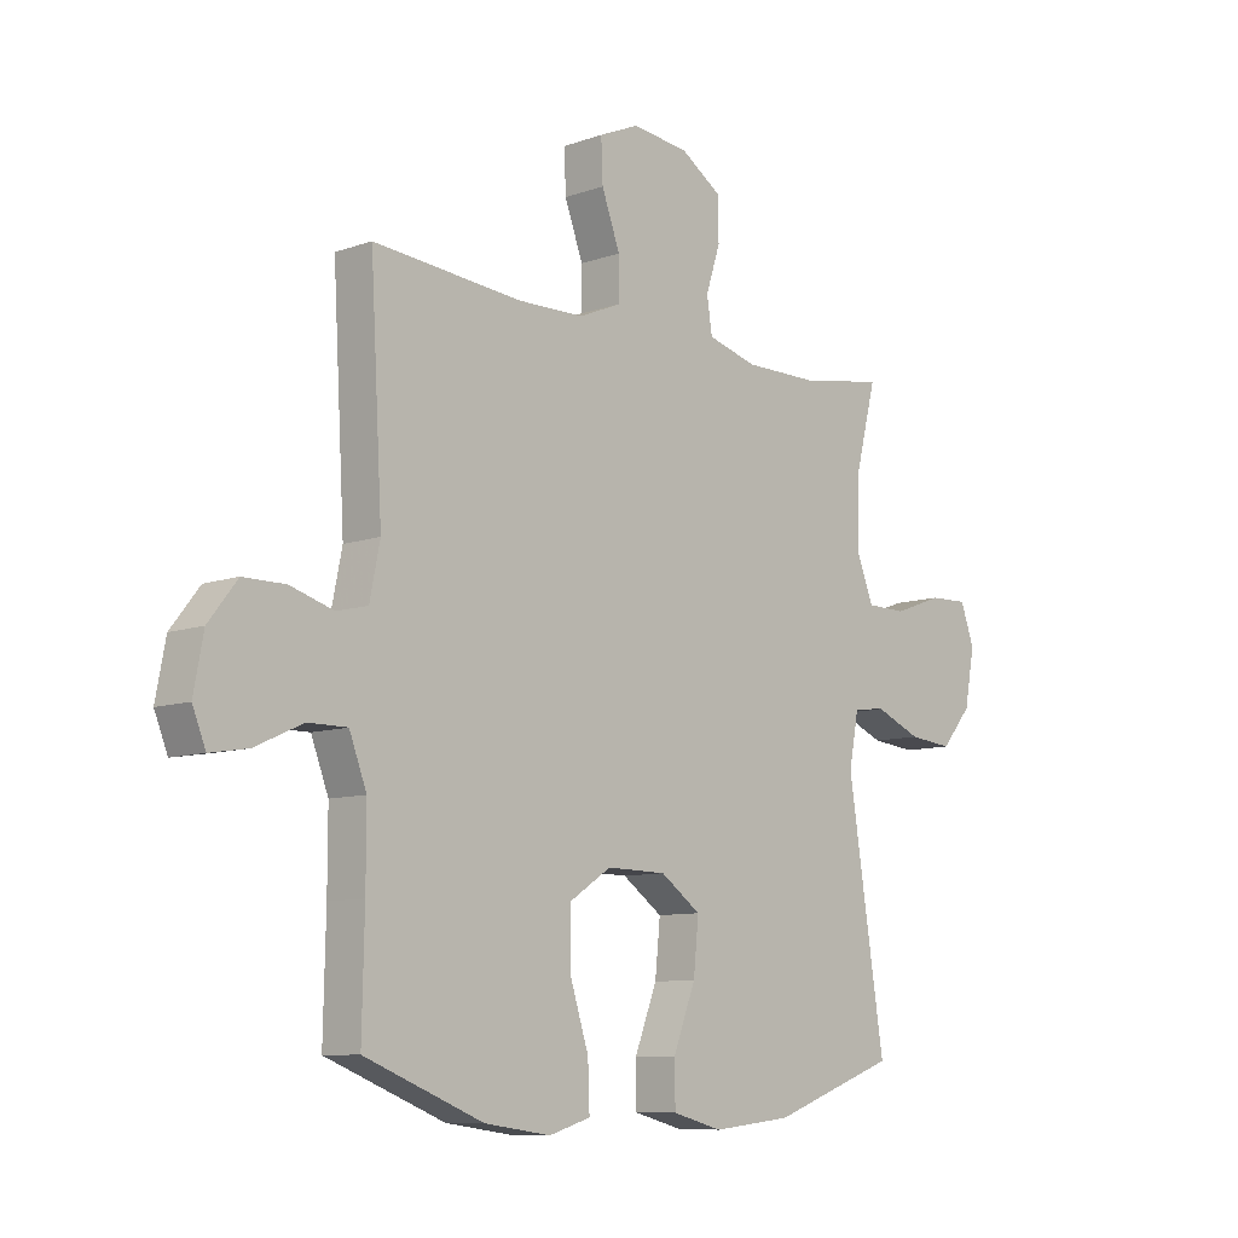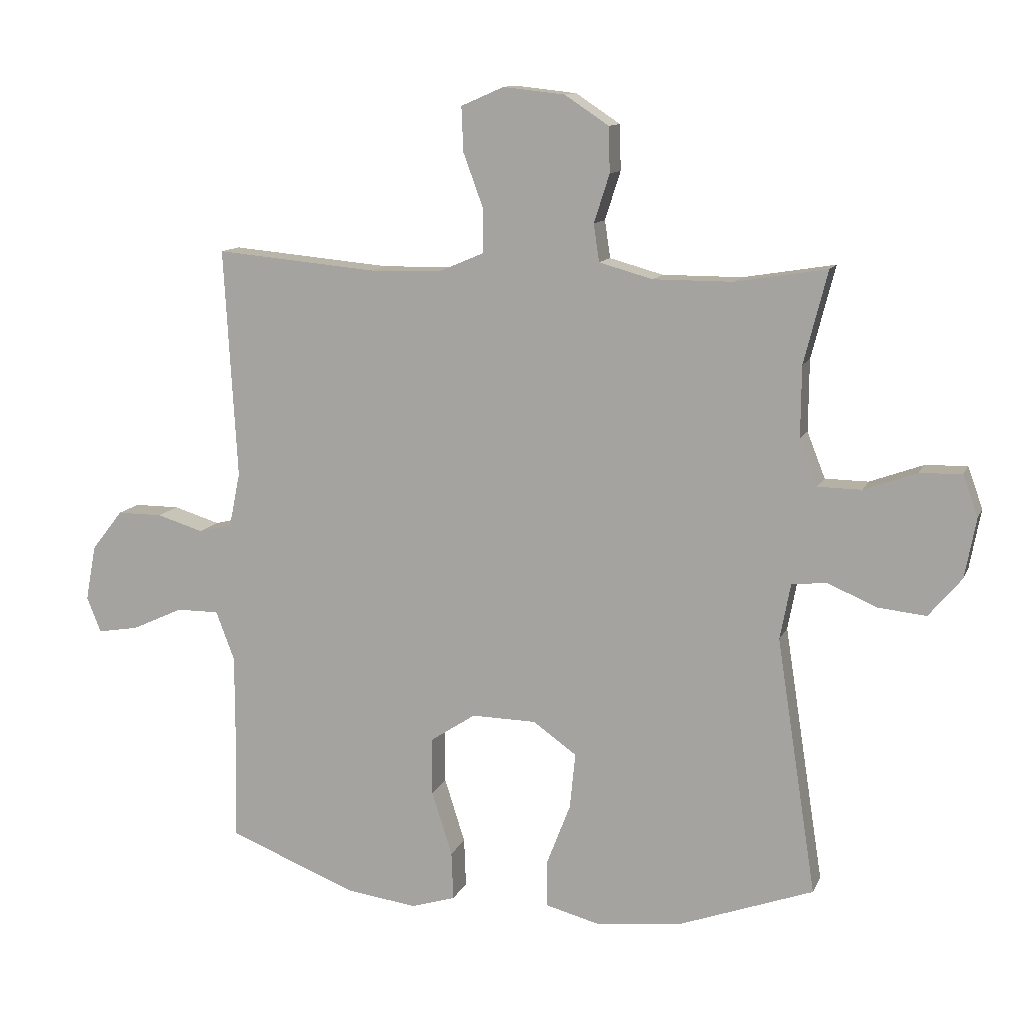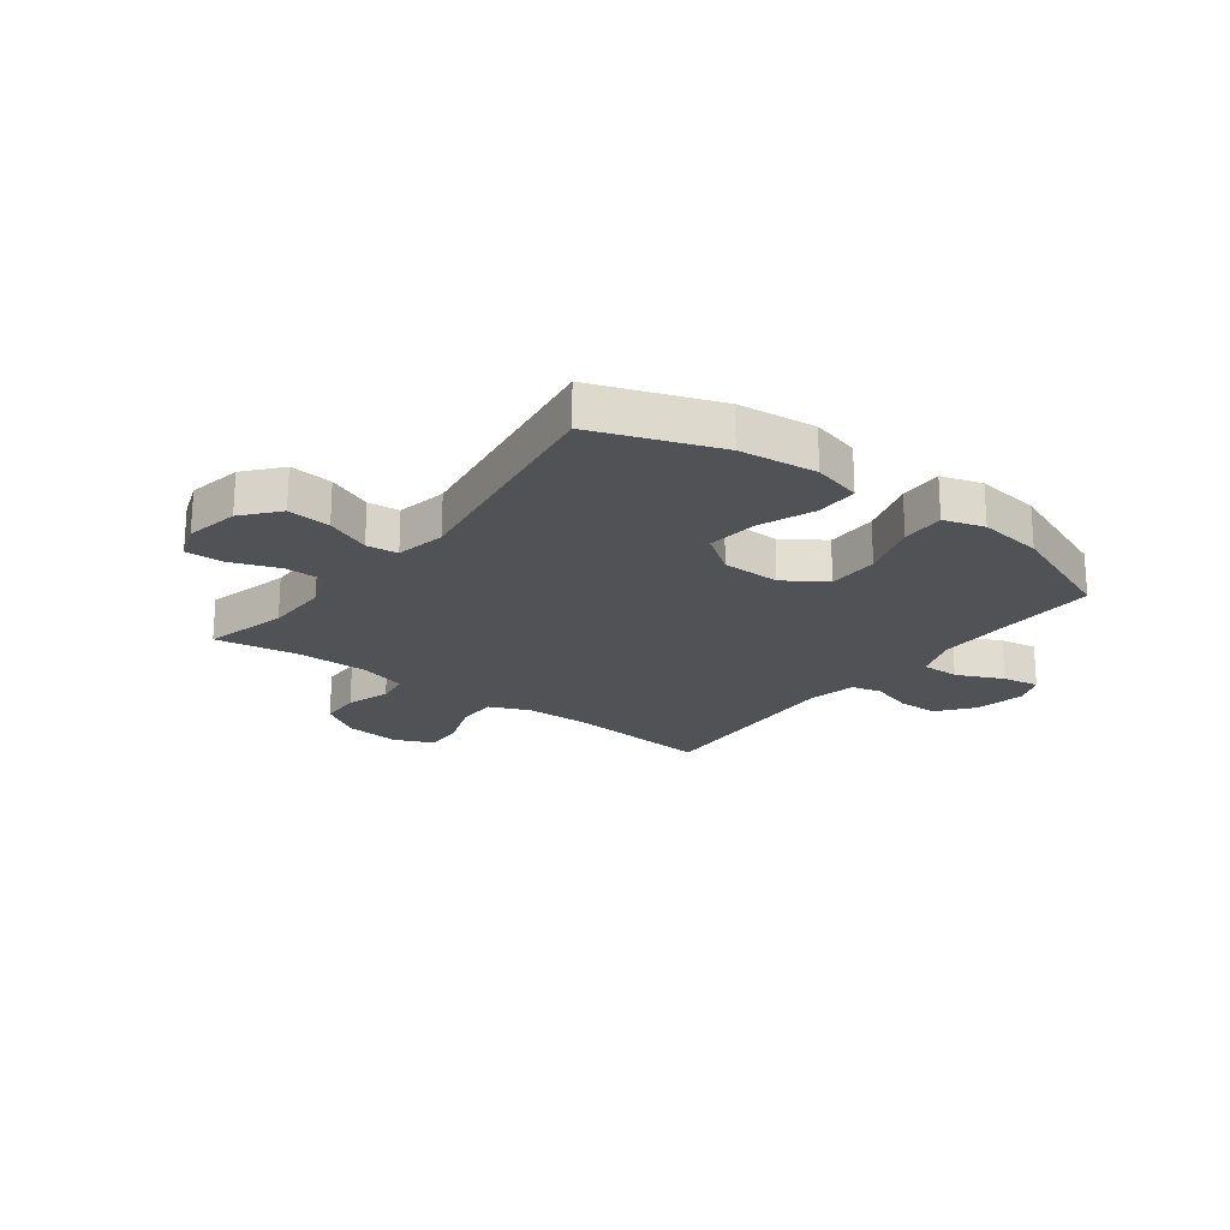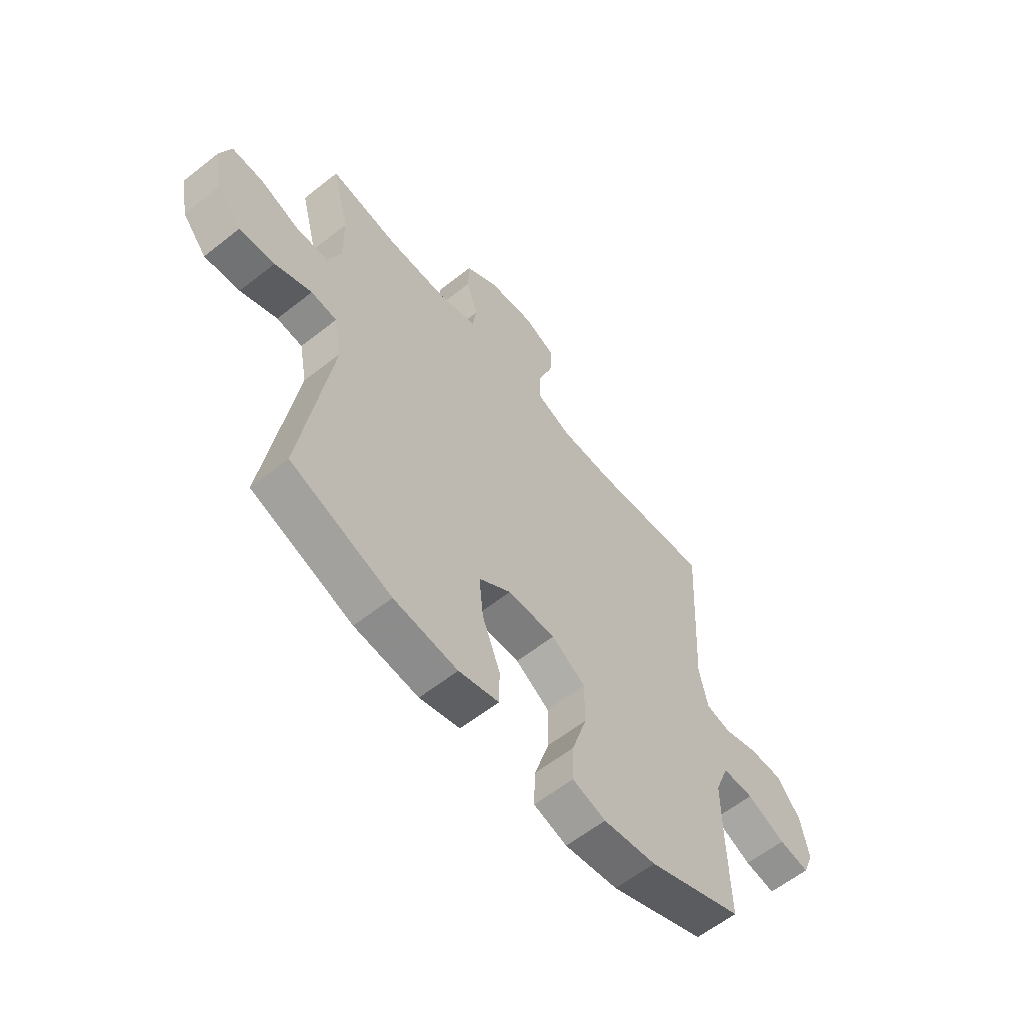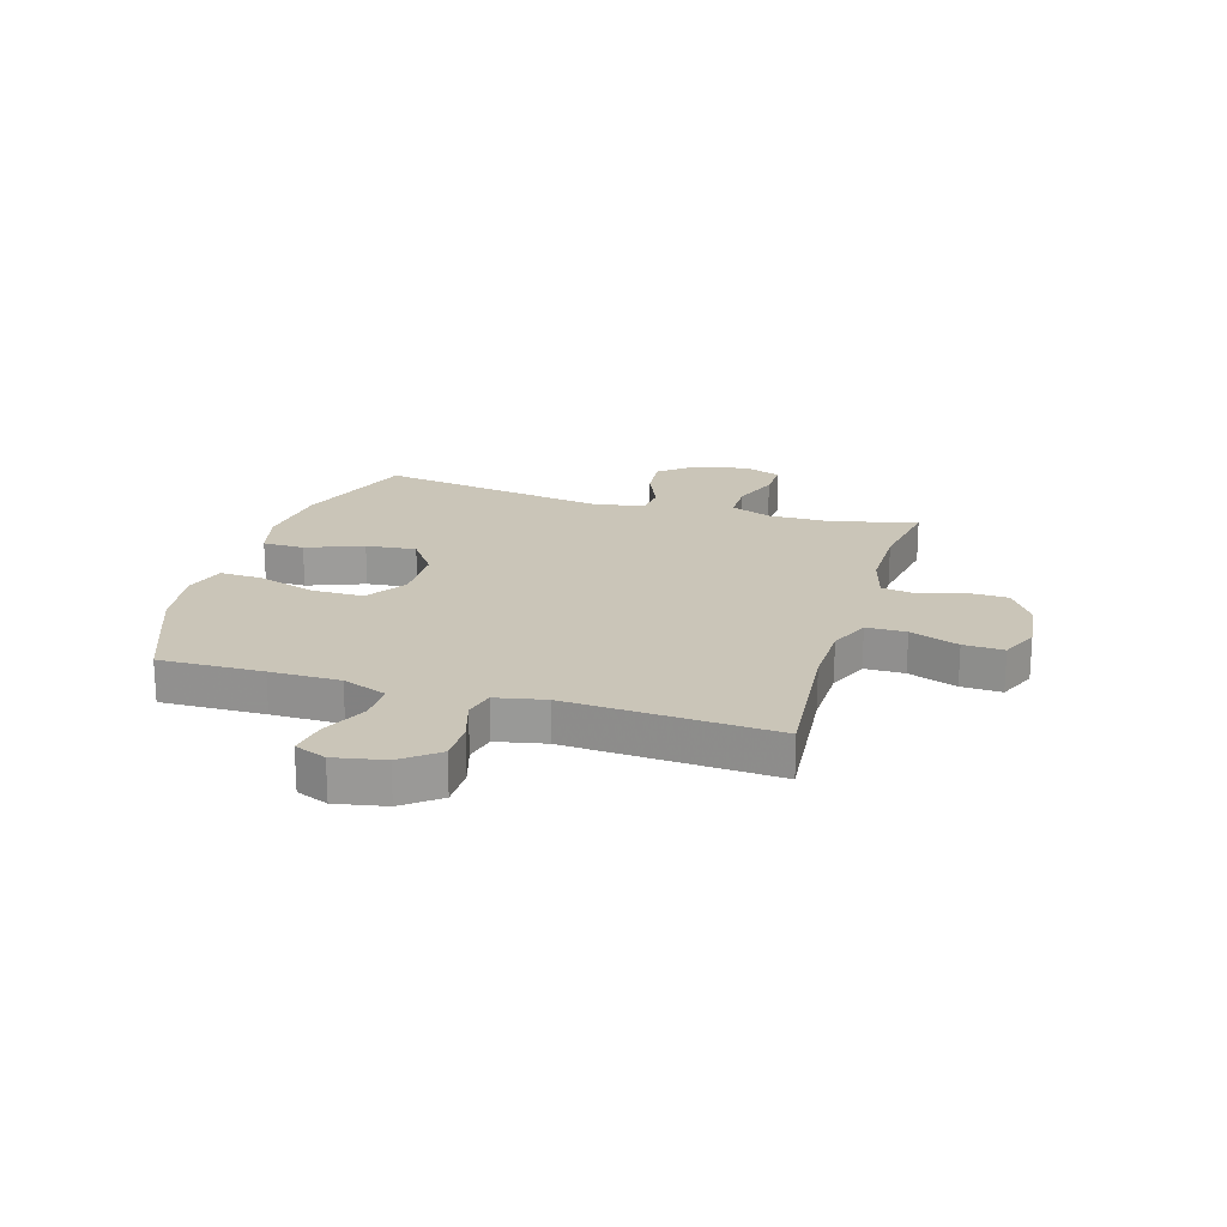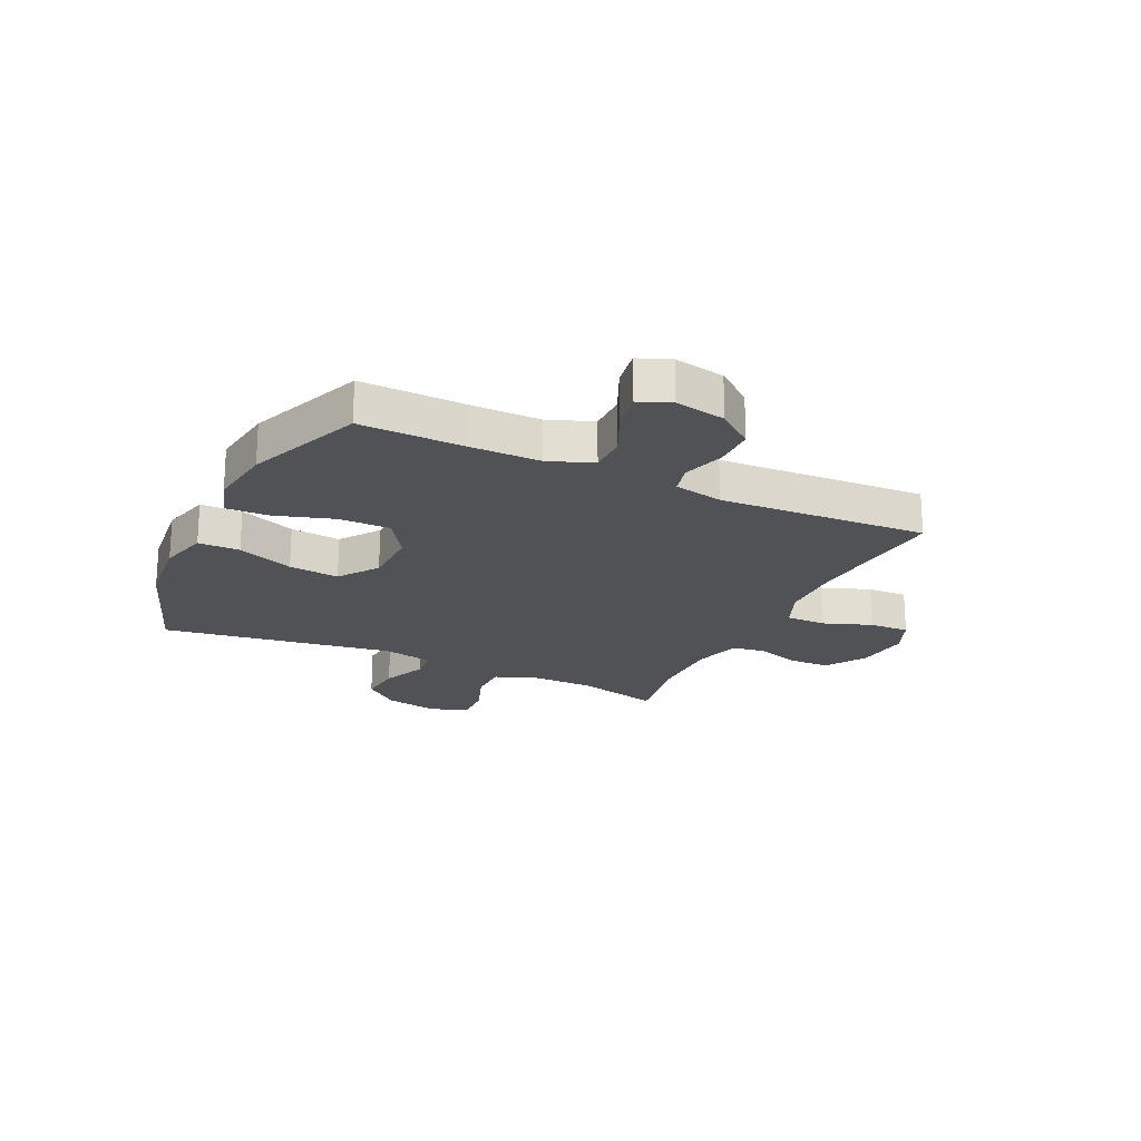
<metadata>
{"format":"obj","ext":"obj","renderer":"f3d","projection":"perspective","resolution":1024,"background":"white","views":[{"elev":-9.2,"azim":-46.8,"up":"+Z"},{"elev":11.6,"azim":16.6,"up":"+Z"},{"elev":-21.2,"azim":142.9,"up":"+Y"},{"elev":-59.9,"azim":129.1,"up":"+Z"},{"elev":20.3,"azim":-73.3,"up":"+Y"},{"elev":-21.2,"azim":-115.4,"up":"+Y"}]}
</metadata>
<code>
v 0.5 0.07 0.5
v 0.462 0.07 0.351
v 0.461 0.07 0.236
v 0.49 0.07 0.162
v 0.56 0.07 0.161
v 0.645 0.07 0.192
v 0.713 0.07 0.194
v 0.737 0.07 0.127
v 0.719 0.07 0.031
v 0.666 0.07 -0.032
v 0.589 0.07 -0.024
v 0.509 0.07 0.01
v 0.453 0.07 0.004
v 0.436 0.07 -0.086
v 0.5 0.07 -0.5
v 0.282 0.07 -0.579
v 0.144 0.07 -0.594
v 0.057 0.07 -0.571
v 0.056 0.07 -0.497
v 0.095 0.07 -0.396
v 0.104 0.07 -0.306
v 0.034 0.07 -0.256
v -0.07 0.07 -0.254
v -0.143 0.07 -0.302
v -0.143 0.07 -0.394
v -0.11 0.07 -0.498
v -0.107 0.07 -0.576
v -0.179 0.07 -0.598
v -0.294 0.07 -0.582
v -0.5 0.07 -0.5
v -0.496 0.07 -0.315
v -0.496 0.07 -0.19
v -0.526 0.07 -0.111
v -0.594 0.07 -0.111
v -0.677 0.07 -0.149
v -0.743 0.07 -0.16
v -0.766 0.07 -0.103
v -0.749 0.07 -0.013
v -0.699 0.07 0.051
v -0.626 0.07 0.051
v -0.551 0.07 0.028
v -0.497 0.07 0.041
v -0.479 0.07 0.129
v -0.5 0.07 0.5
v -0.241 0.07 0.476
v -0.125 0.07 0.478
v -0.052 0.07 0.509
v -0.052 0.07 0.58
v -0.084 0.07 0.667
v -0.087 0.07 0.739
v -0.018 0.07 0.769
v 0.081 0.07 0.758
v 0.152 0.07 0.711
v 0.154 0.07 0.638
v 0.129 0.07 0.56
v 0.138 0.07 0.5
v 0.224 0.07 0.476
v 0.352 0.07 0.476
v 0.5 0 0.5
v 0.462 0 0.351
v 0.461 0 0.236
v 0.49 0 0.162
v 0.56 0 0.161
v 0.645 0 0.192
v 0.713 0 0.194
v 0.737 0 0.127
v 0.719 0 0.031
v 0.666 0 -0.032
v 0.589 0 -0.024
v 0.509 0 0.01
v 0.453 0 0.004
v 0.436 0 -0.086
v 0.5 0 -0.5
v 0.282 0 -0.579
v 0.144 0 -0.594
v 0.057 0 -0.571
v 0.056 0 -0.497
v 0.095 0 -0.396
v 0.104 0 -0.306
v 0.034 0 -0.256
v -0.07 0 -0.254
v -0.143 0 -0.302
v -0.143 0 -0.394
v -0.11 0 -0.498
v -0.107 0 -0.576
v -0.179 0 -0.598
v -0.294 0 -0.582
v -0.5 0 -0.5
v -0.496 0 -0.315
v -0.496 0 -0.19
v -0.526 0 -0.111
v -0.594 0 -0.111
v -0.677 0 -0.149
v -0.743 0 -0.16
v -0.766 0 -0.103
v -0.749 0 -0.013
v -0.699 0 0.051
v -0.626 0 0.051
v -0.551 0 0.028
v -0.497 0 0.041
v -0.479 0 0.129
v -0.5 0 0.5
v -0.241 0 0.476
v -0.125 0 0.478
v -0.052 0 0.509
v -0.052 0 0.58
v -0.084 0 0.667
v -0.087 0 0.739
v -0.018 0 0.769
v 0.081 0 0.758
v 0.152 0 0.711
v 0.154 0 0.638
v 0.129 0 0.56
v 0.138 0 0.5
v 0.224 0 0.476
v 0.352 0 0.476
f 53 54 55
f 52 53 55
f 51 52 55
f 50 51 55
f 49 50 55
f 48 49 55
f 47 48 55 56
f 46 47 56 57
f 43 44 45
f 45 46 57
f 43 45 57
f 42 43 57
f 39 40 41
f 38 39 41
f 37 38 41
f 36 37 41
f 35 36 41
f 34 35 41
f 33 34 41 42
f 42 57 58
f 33 42 58
f 32 33 58
f 29 30 31
f 28 29 31
f 27 28 31
f 26 27 31
f 25 26 31
f 24 25 31 32
f 18 19 20
f 17 18 20
f 16 17 20
f 15 16 20
f 14 15 20
f 13 14 20 21
f 10 11 12
f 9 10 12
f 8 9 12
f 7 8 12
f 6 7 12
f 5 6 12
f 4 5 12 13
f 13 21 22
f 4 13 22
f 3 4 22
f 58 1 2
f 32 58 2
f 24 32 2
f 23 24 2
f 2 3 22 23
f 113 112 111
f 113 111 110
f 113 110 109
f 113 109 108
f 113 108 107
f 113 107 106
f 114 113 106 105
f 115 114 105 104
f 103 102 101
f 115 104 103
f 115 103 101
f 115 101 100
f 99 98 97
f 99 97 96
f 99 96 95
f 99 95 94
f 99 94 93
f 99 93 92
f 100 99 92 91
f 116 115 100
f 116 100 91
f 116 91 90
f 89 88 87
f 89 87 86
f 89 86 85
f 89 85 84
f 89 84 83
f 90 89 83 82
f 78 77 76
f 78 76 75
f 78 75 74
f 78 74 73
f 78 73 72
f 79 78 72 71
f 70 69 68
f 70 68 67
f 70 67 66
f 70 66 65
f 70 65 64
f 70 64 63
f 71 70 63 62
f 80 79 71
f 80 71 62
f 80 62 61
f 60 59 116
f 60 116 90
f 60 90 82
f 60 82 81
f 81 80 61 60
f 1 59 60 2
f 2 60 61 3
f 3 61 62 4
f 4 62 63 5
f 5 63 64 6
f 6 64 65 7
f 7 65 66 8
f 8 66 67 9
f 9 67 68 10
f 10 68 69 11
f 11 69 70 12
f 12 70 71 13
f 13 71 72 14
f 14 72 73 15
f 15 73 74 16
f 16 74 75 17
f 17 75 76 18
f 18 76 77 19
f 19 77 78 20
f 20 78 79 21
f 21 79 80 22
f 22 80 81 23
f 23 81 82 24
f 24 82 83 25
f 25 83 84 26
f 26 84 85 27
f 27 85 86 28
f 28 86 87 29
f 29 87 88 30
f 30 88 89 31
f 31 89 90 32
f 32 90 91 33
f 33 91 92 34
f 34 92 93 35
f 35 93 94 36
f 36 94 95 37
f 37 95 96 38
f 38 96 97 39
f 39 97 98 40
f 40 98 99 41
f 41 99 100 42
f 42 100 101 43
f 43 101 102 44
f 44 102 103 45
f 45 103 104 46
f 46 104 105 47
f 47 105 106 48
f 48 106 107 49
f 49 107 108 50
f 50 108 109 51
f 51 109 110 52
f 52 110 111 53
f 53 111 112 54
f 54 112 113 55
f 55 113 114 56
f 56 114 115 57
f 57 115 116 58
f 58 116 59 1

</code>
